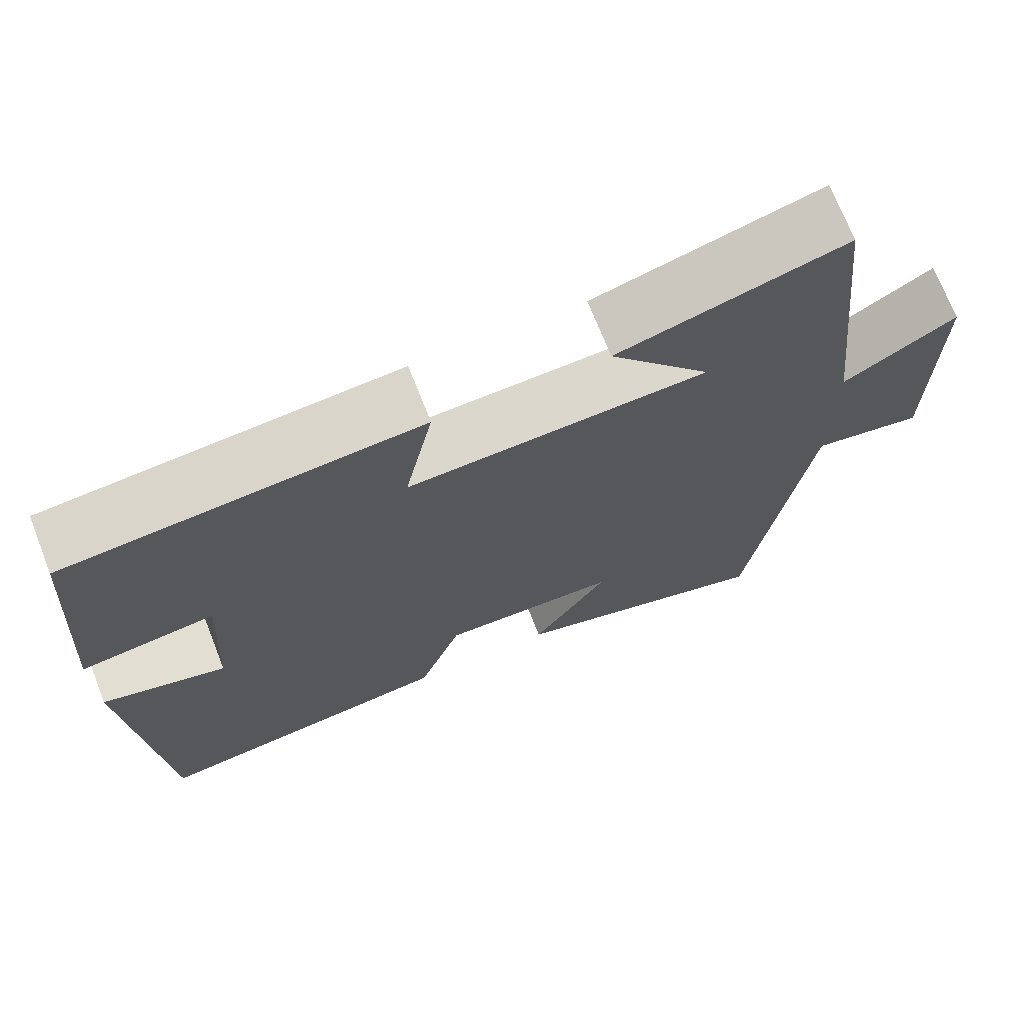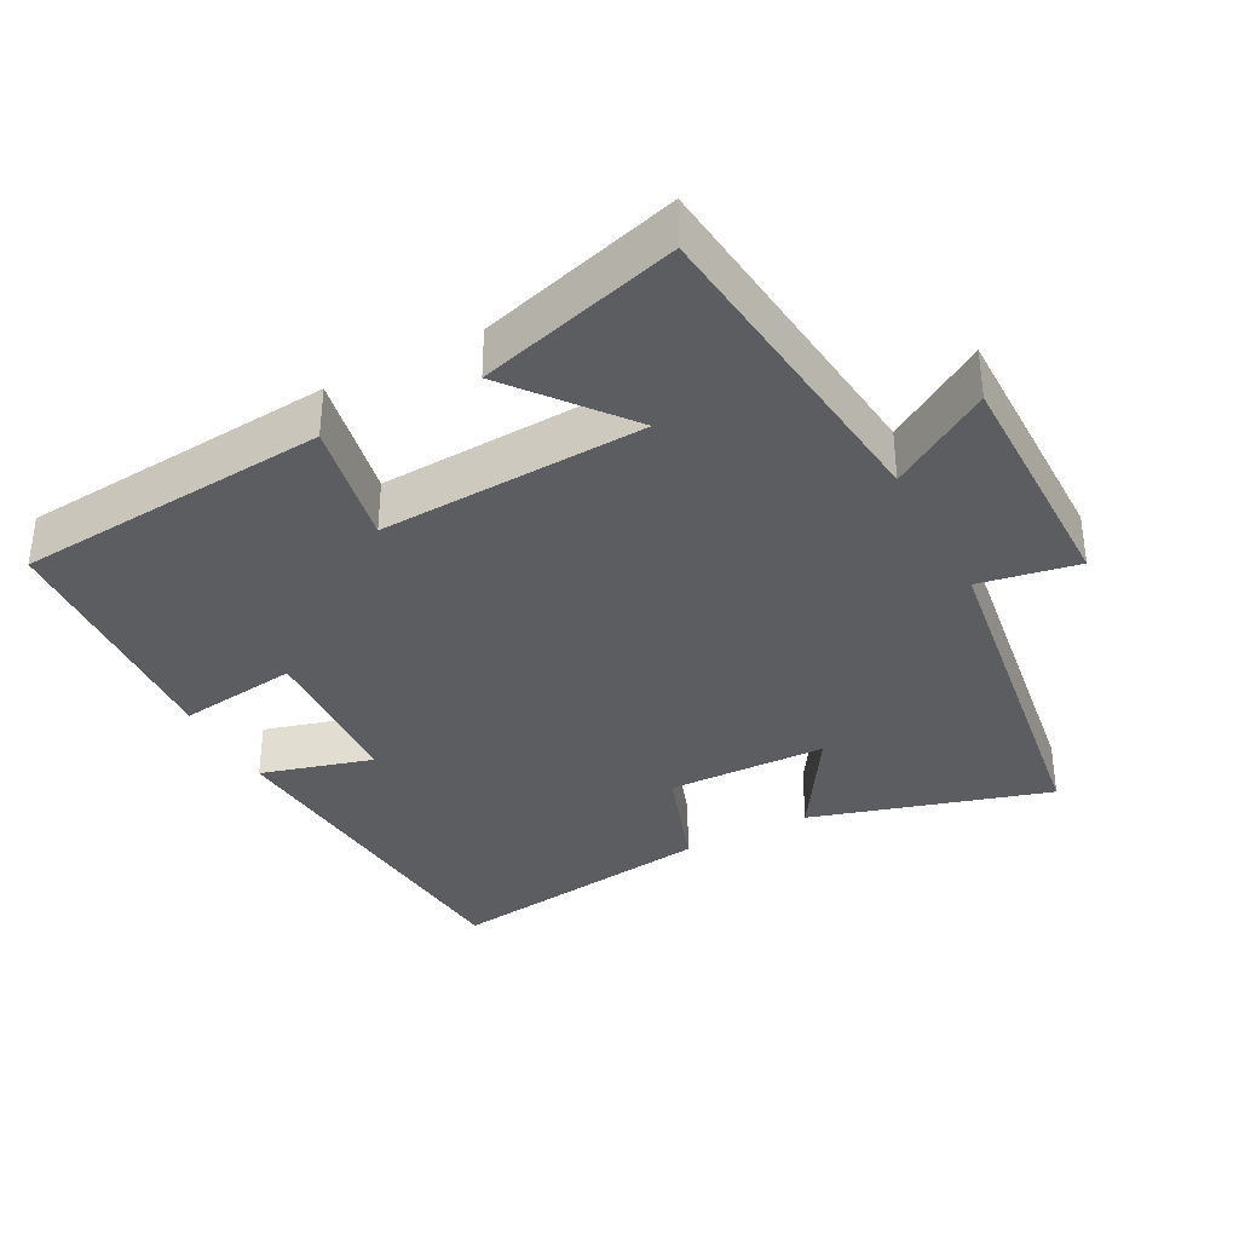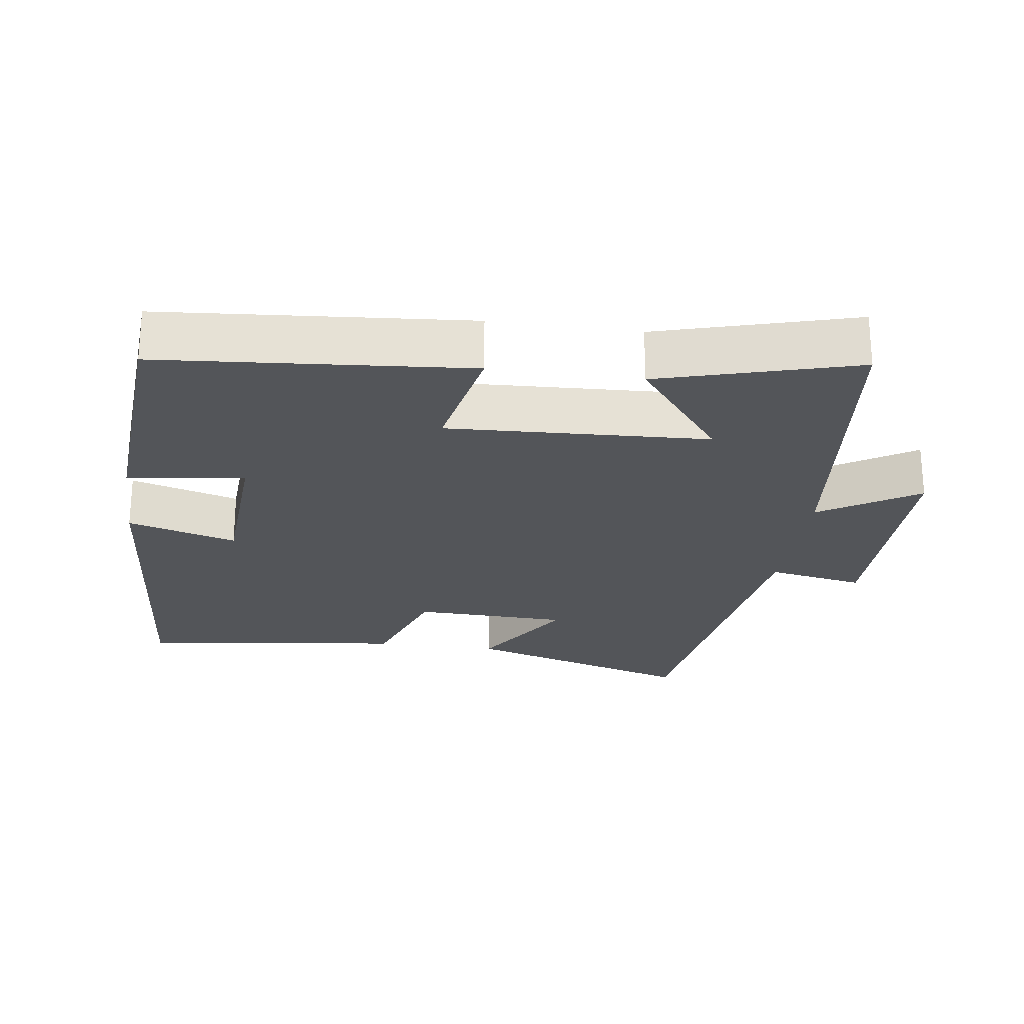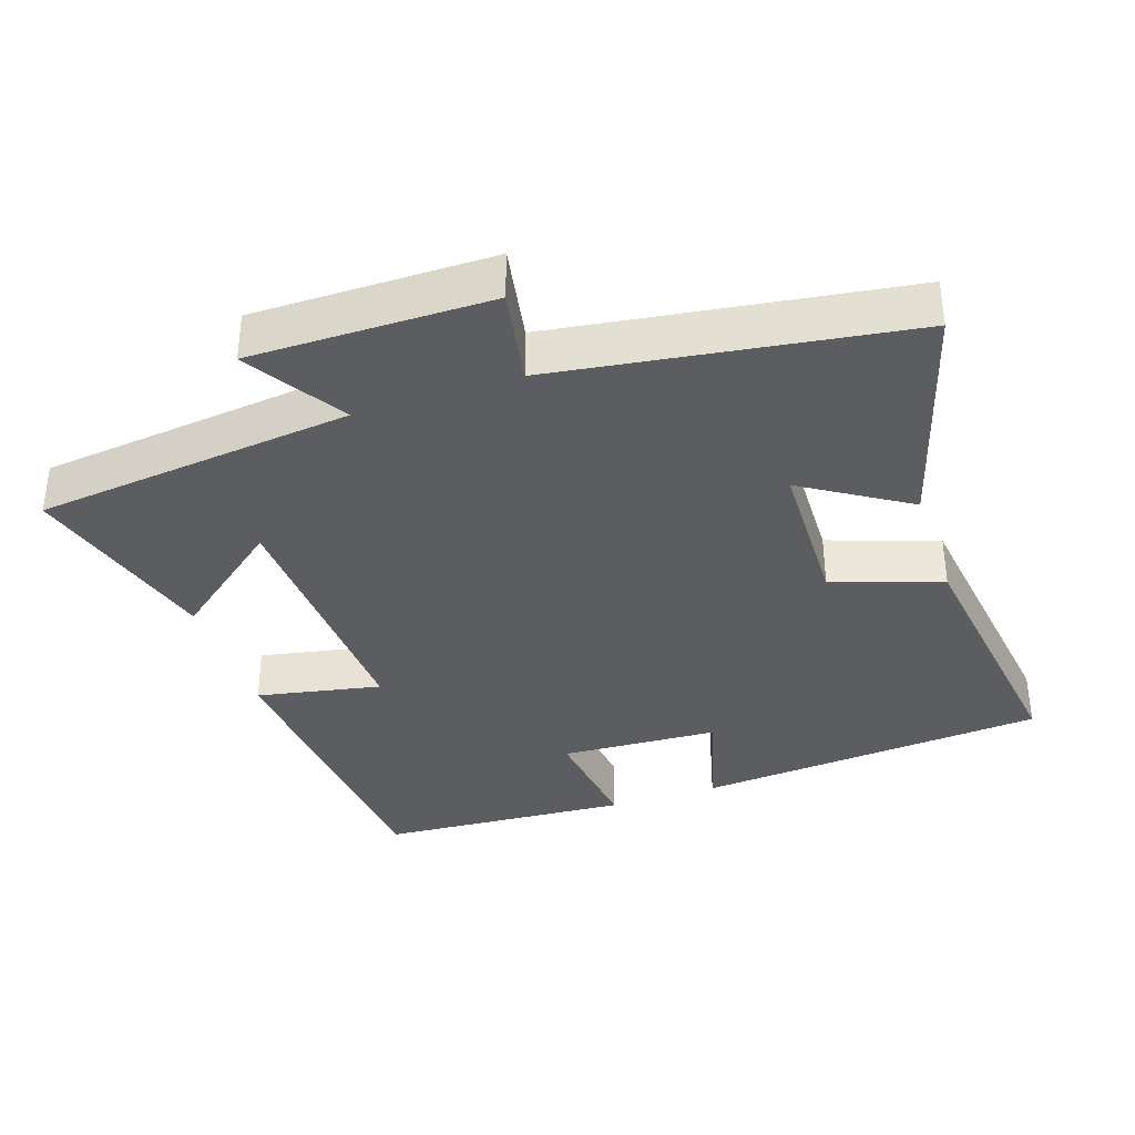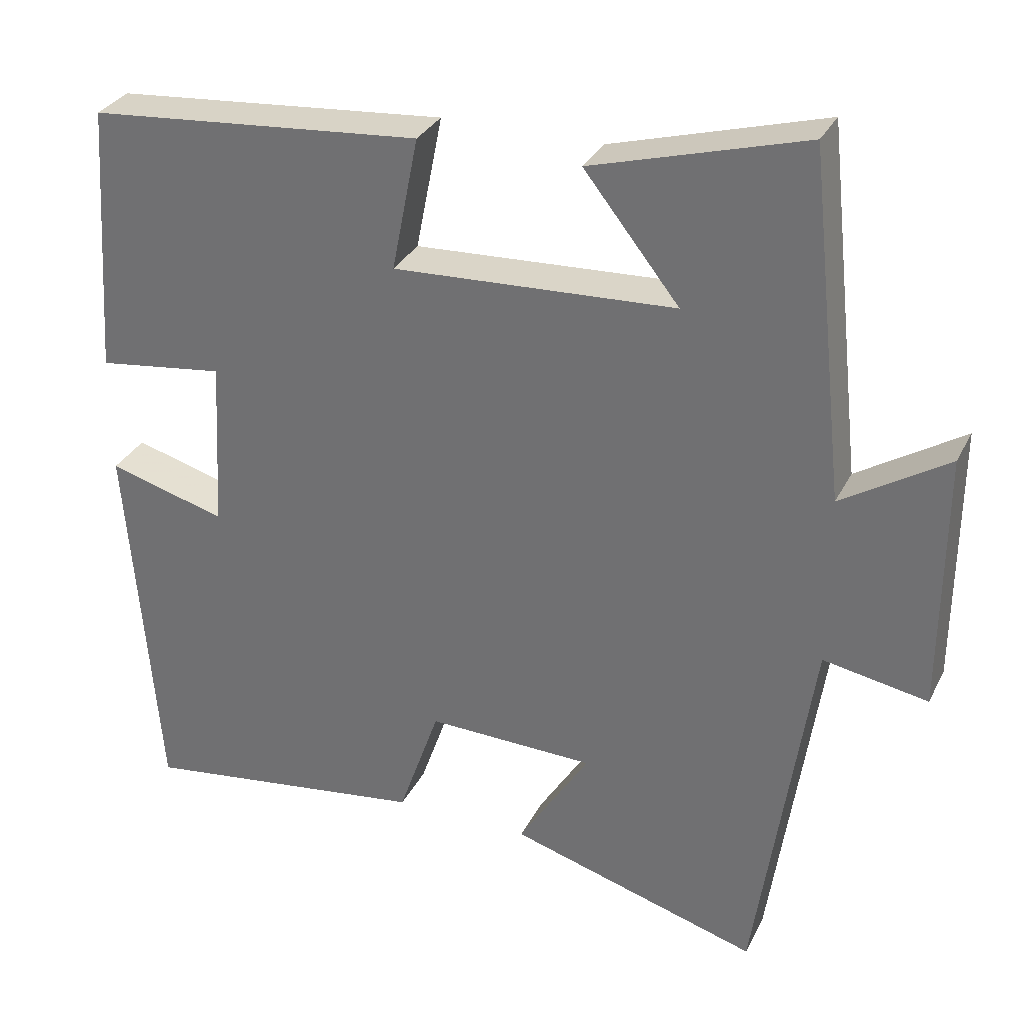
<metadata>
{"format":"obj","ext":"obj","renderer":"f3d","projection":"perspective","resolution":1024,"background":"white","views":[{"elev":71.1,"azim":-21.4,"up":"+Z"},{"elev":-35.6,"azim":28.0,"up":"+Y"},{"elev":-24.5,"azim":-8.0,"up":"+Y"},{"elev":-36.3,"azim":108.7,"up":"+Y"},{"elev":31.3,"azim":23.0,"up":"+Z"}]}
</metadata>
<code>
v 0.427 0.07 -0.598
v 0.098 0.07 -0.5
v 0.192 0.07 -0.351
v -0.028 0.07 -0.345
v -0.082 0.07 -0.5
v -0.46 0.07 -0.551
v -0.5 0.07 -0.052
v -0.345 0.07 -0.096
v -0.333 0.07 0.128
v -0.5 0.07 0.106
v -0.476 0.07 0.463
v -0.038 0.07 0.5
v -0.073 0.07 0.324
v 0.297 0.07 0.342
v 0.172 0.07 0.5
v 0.451 0.07 0.579
v 0.5 0.07 0.127
v 0.639 0.07 0.214
v 0.637 0.07 -0.126
v 0.5 0.07 -0.101
v 0.427 0 -0.598
v 0.098 0 -0.5
v 0.192 0 -0.351
v -0.028 0 -0.345
v -0.082 0 -0.5
v -0.46 0 -0.551
v -0.5 0 -0.052
v -0.345 0 -0.096
v -0.333 0 0.128
v -0.5 0 0.106
v -0.476 0 0.463
v -0.038 0 0.5
v -0.073 0 0.324
v 0.297 0 0.342
v 0.172 0 0.5
v 0.451 0 0.579
v 0.5 0 0.127
v 0.639 0 0.214
v 0.637 0 -0.126
v 0.5 0 -0.101
f 17 18 19 20
f 14 15 16 17
f 13 14 17 20
f 10 11 12 13
f 9 10 13
f 8 9 13 20
f 5 6 7 8
f 4 5 8
f 3 4 8 20
f 1 2 3 20
f 40 39 38 37
f 37 36 35 34
f 40 37 34 33
f 33 32 31 30
f 33 30 29
f 40 33 29 28
f 28 27 26 25
f 28 25 24
f 40 28 24 23
f 40 23 22 21
f 1 21 22 2
f 2 22 23 3
f 3 23 24 4
f 4 24 25 5
f 5 25 26 6
f 6 26 27 7
f 7 27 28 8
f 8 28 29 9
f 9 29 30 10
f 10 30 31 11
f 11 31 32 12
f 12 32 33 13
f 13 33 34 14
f 14 34 35 15
f 15 35 36 16
f 16 36 37 17
f 17 37 38 18
f 18 38 39 19
f 19 39 40 20
f 20 40 21 1

</code>
